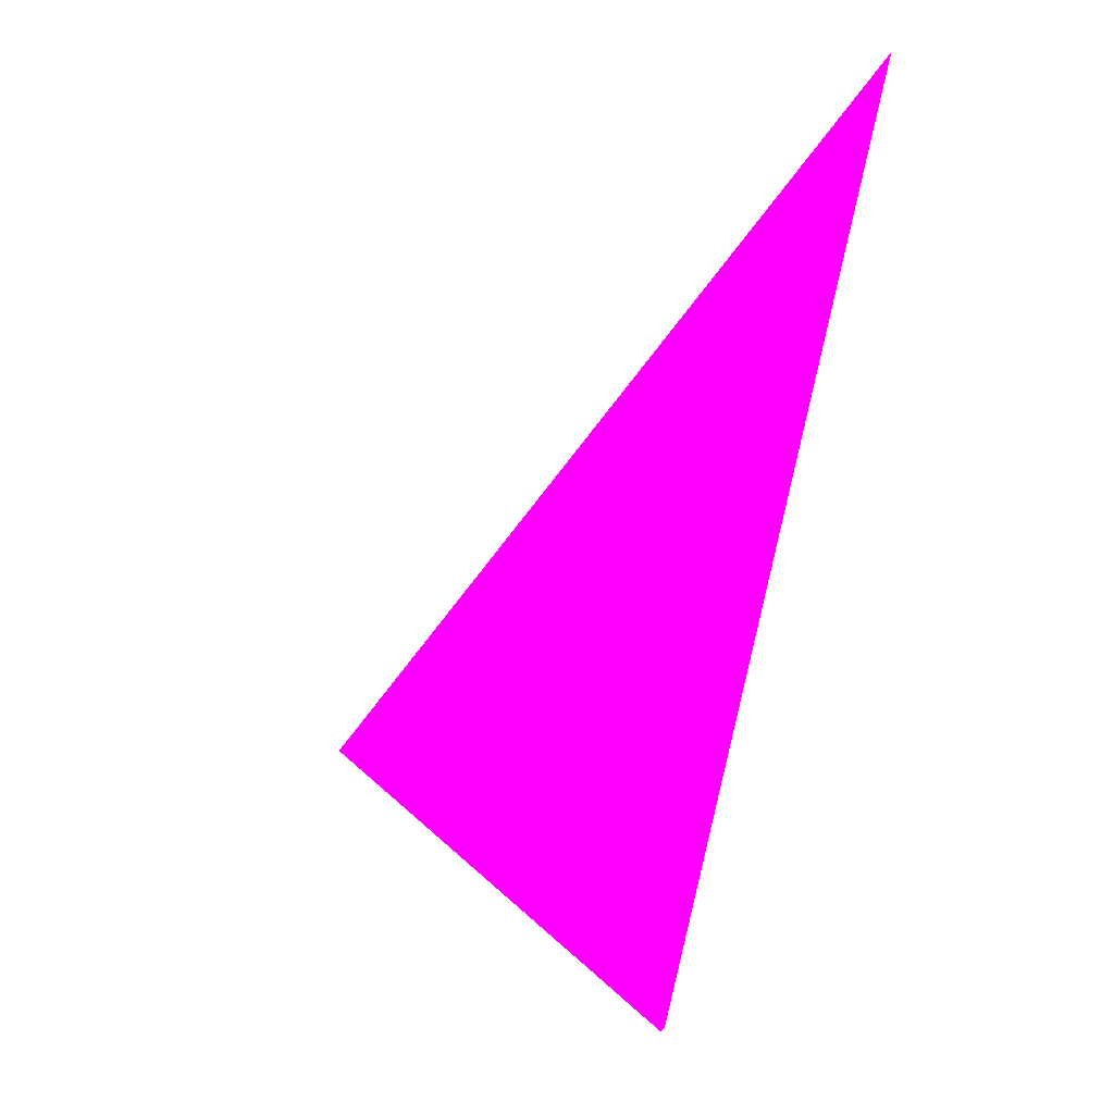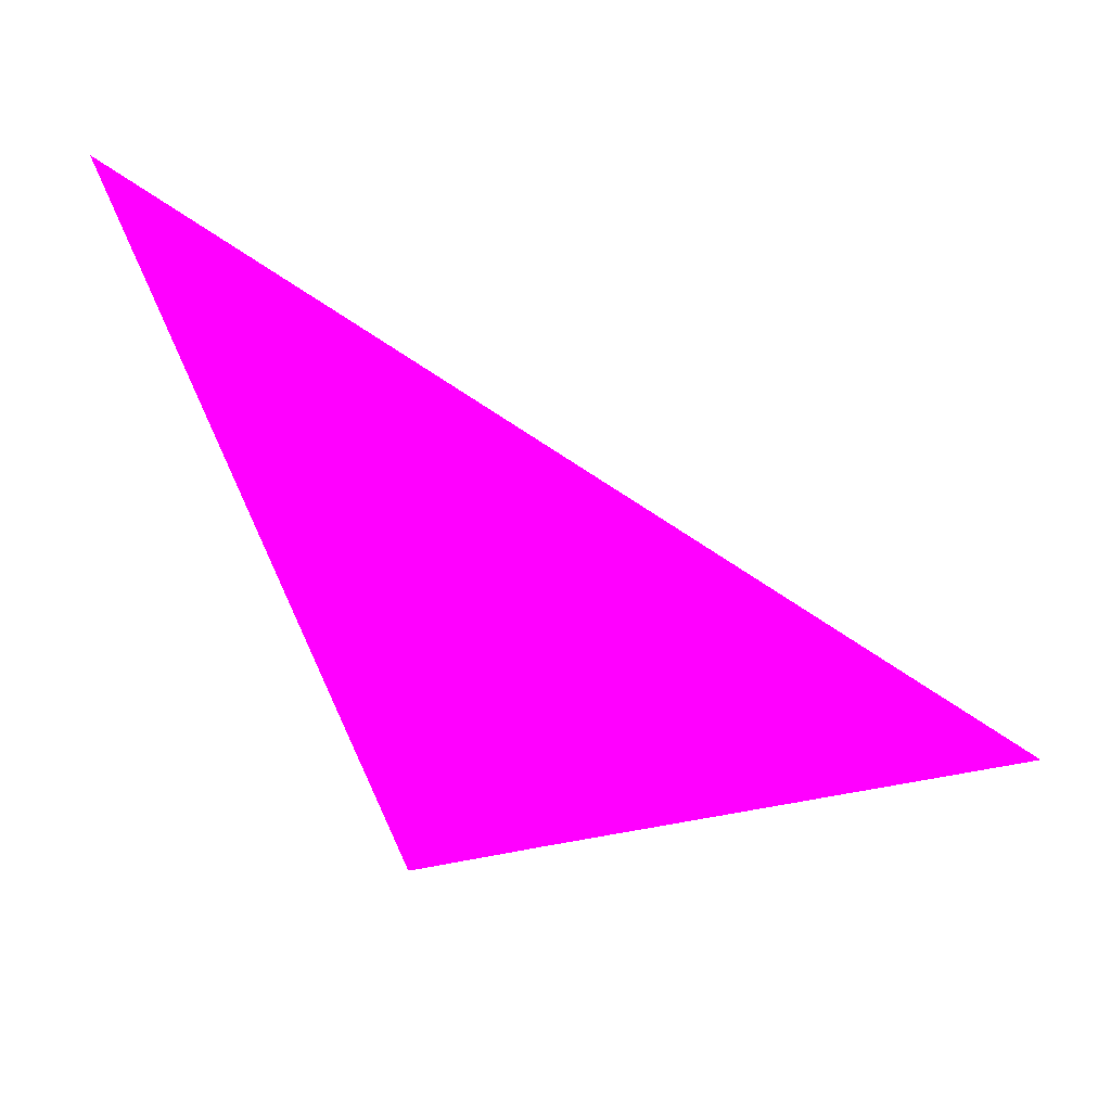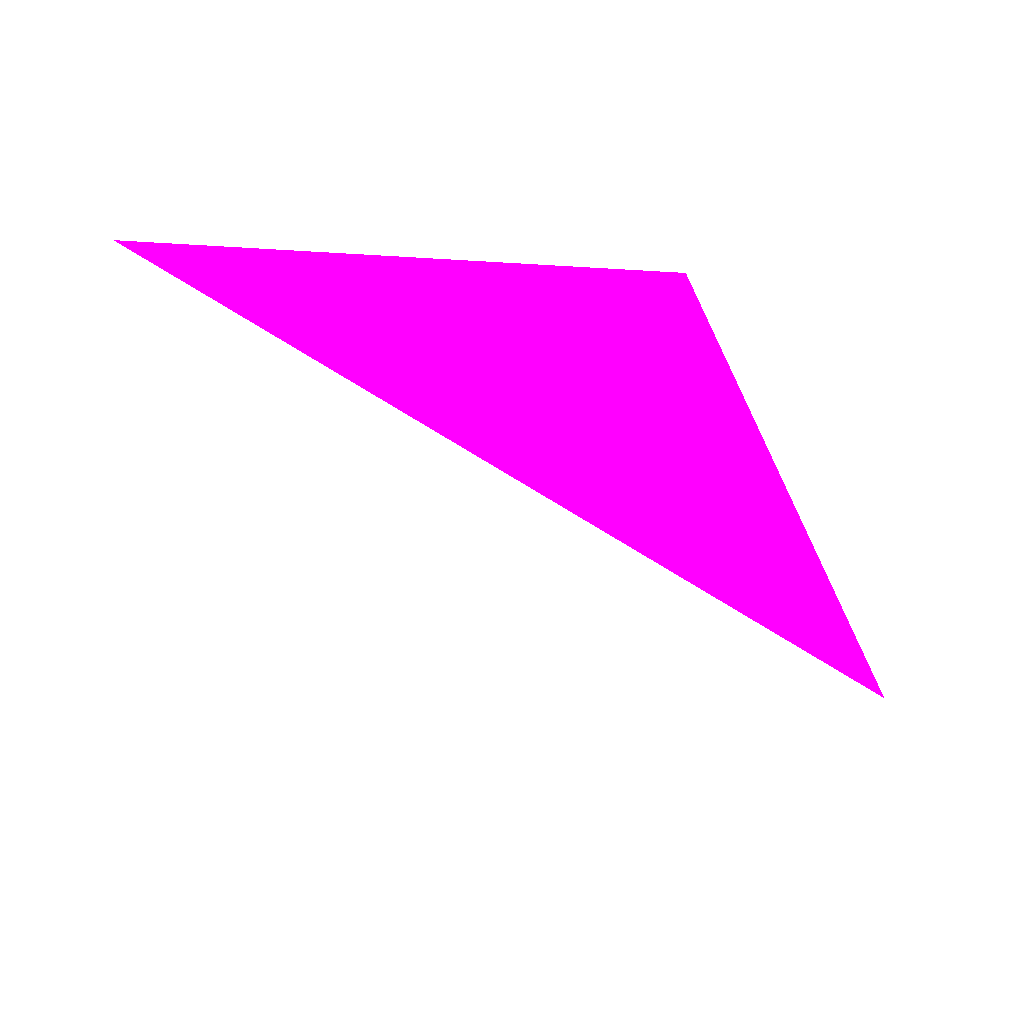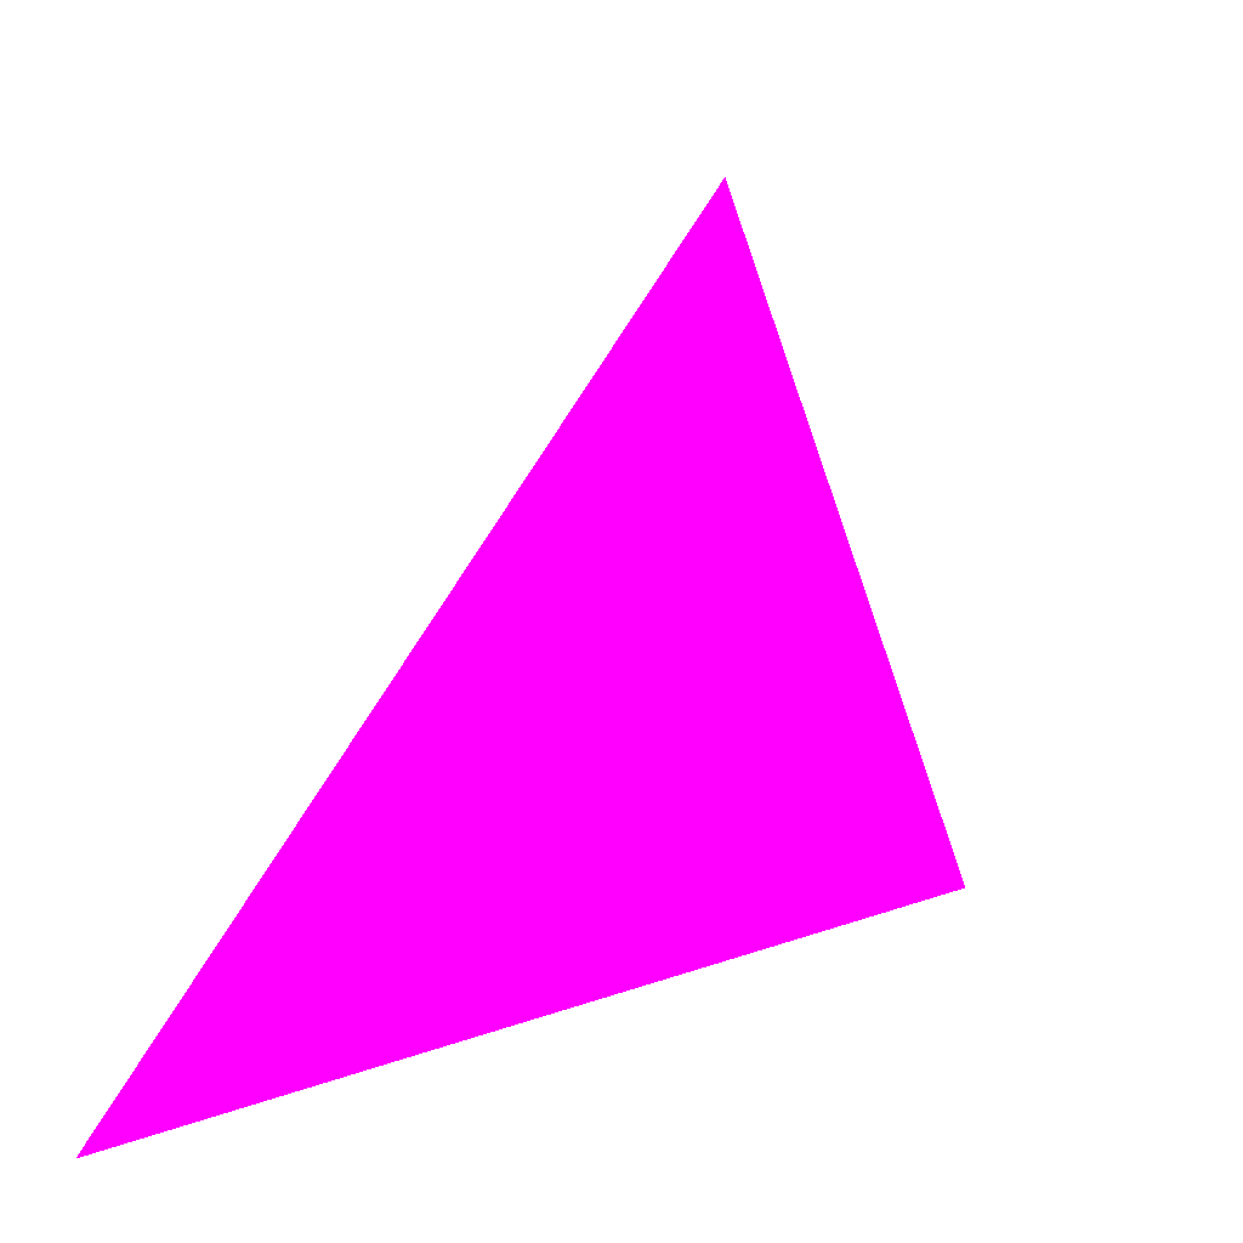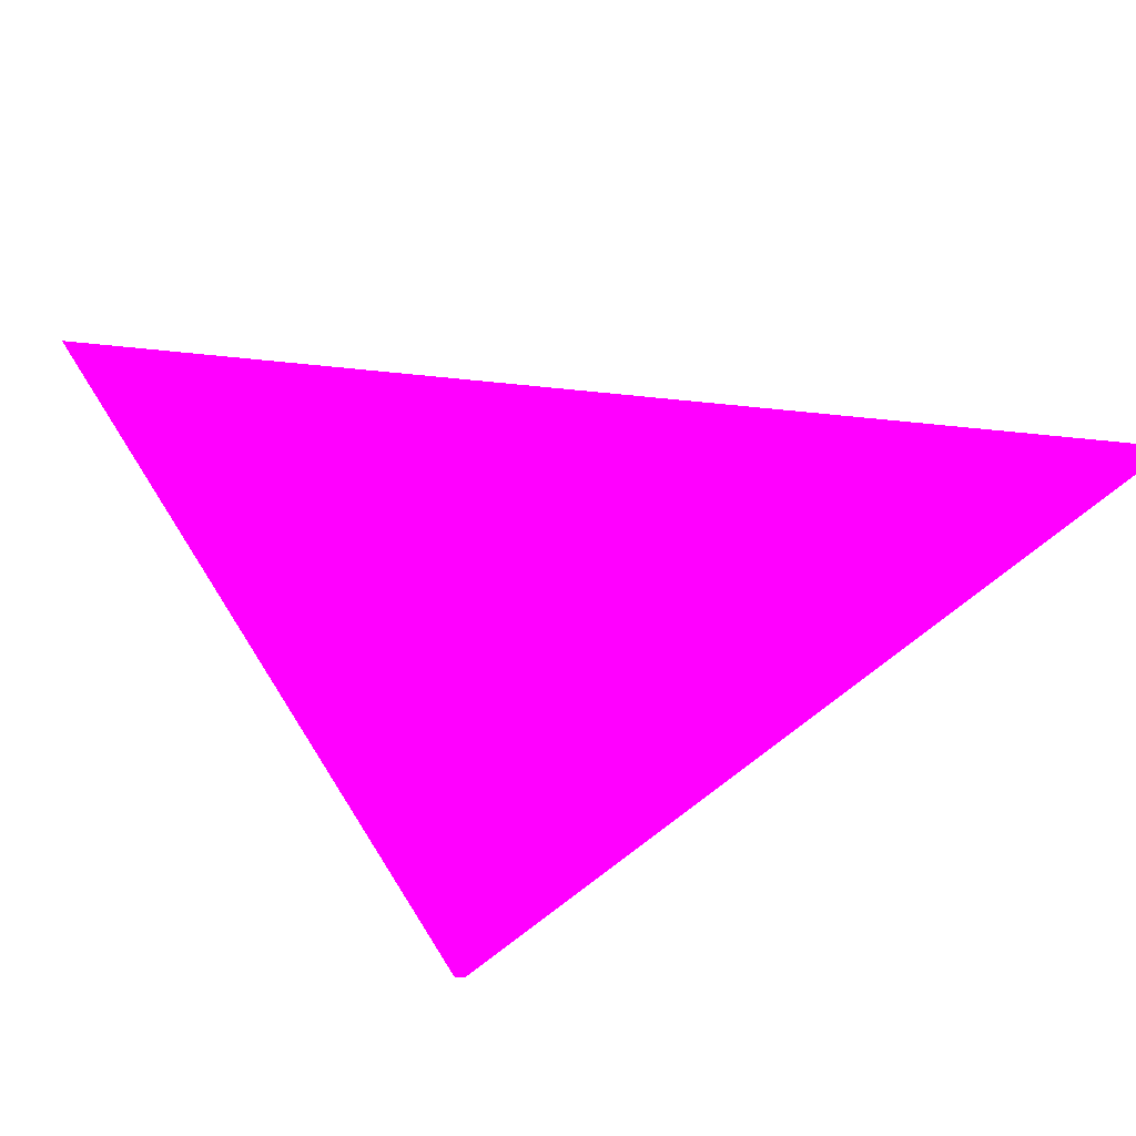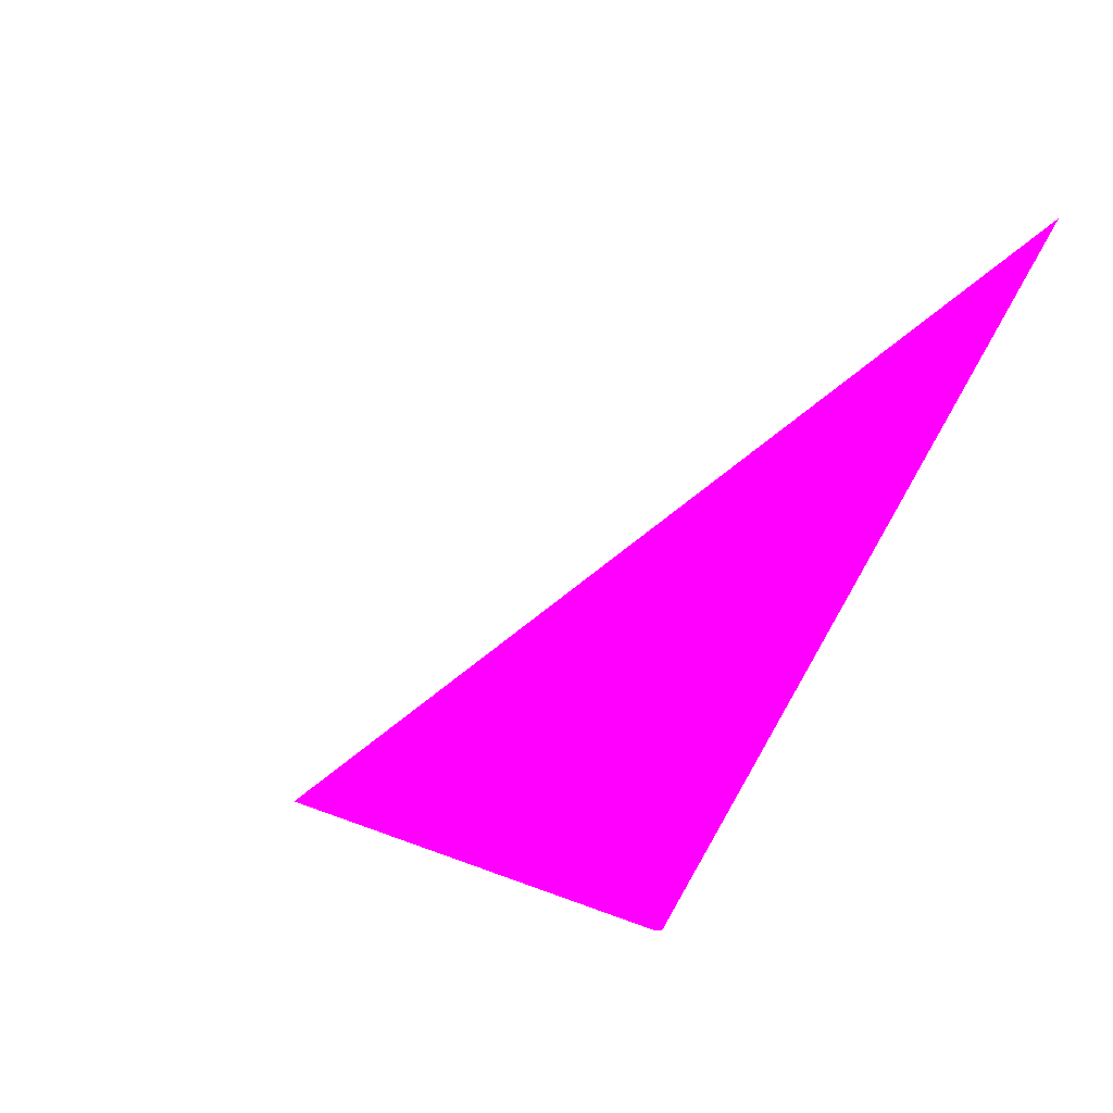
<metadata>
{"format":"obj","ext":"obj","renderer":"f3d","projection":"perspective","resolution":1024,"background":"white","views":[{"elev":-21.5,"azim":-105.0,"up":"+Y"},{"elev":-23.6,"azim":12.1,"up":"+Y"},{"elev":-77.0,"azim":-68.7,"up":"+Z"},{"elev":16.1,"azim":125.2,"up":"+Y"},{"elev":31.2,"azim":-20.1,"up":"+Z"},{"elev":5.8,"azim":-155.3,"up":"+Y"}]}
</metadata>
<code>
o geometry_0
v 6.125e+05 5.855e+06 658.5 1 0 1
v 6.125e+05 5.855e+06 658.5 1 0 1
v 6.125e+05 5.855e+06 663.3 1 0 1
v 6.125e+05 5.855e+06 663.9 1 0 1
v 6.125e+05 5.855e+06 663.9 1 0 1
f 1 4 3
f 2 1 3
f 2 3 5
f 2 5 4
f 2 4 1
f 5 3 4

</code>
